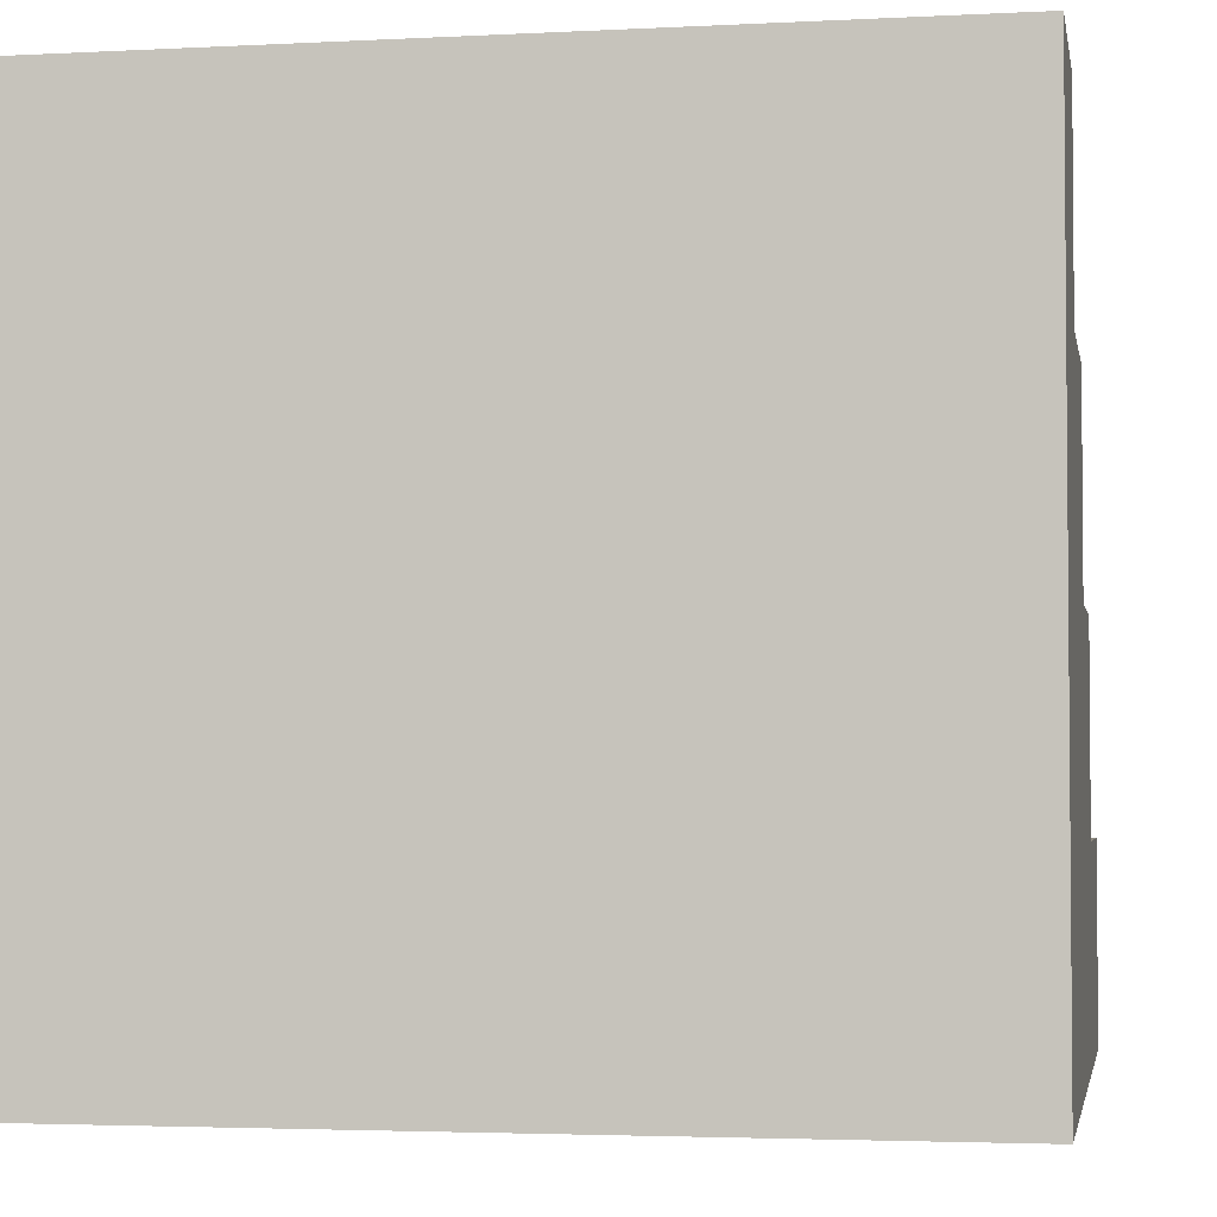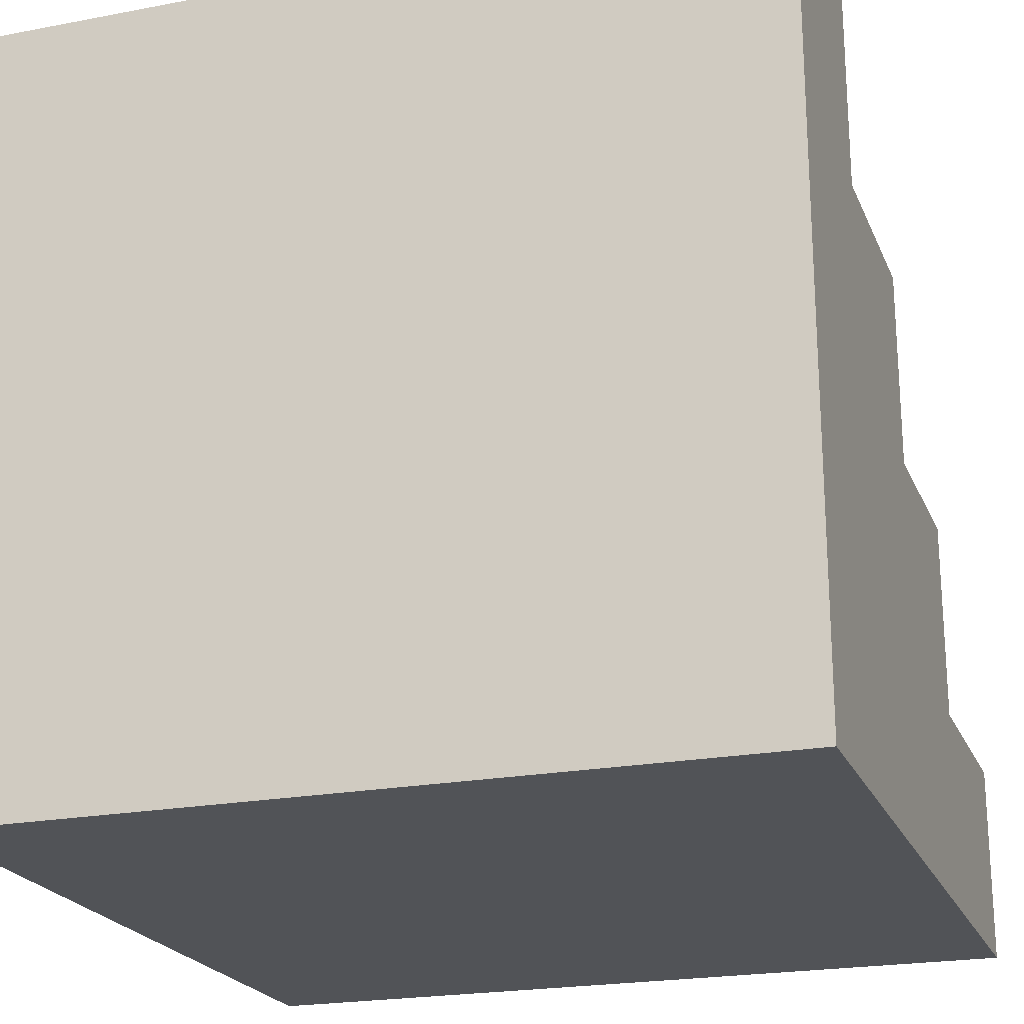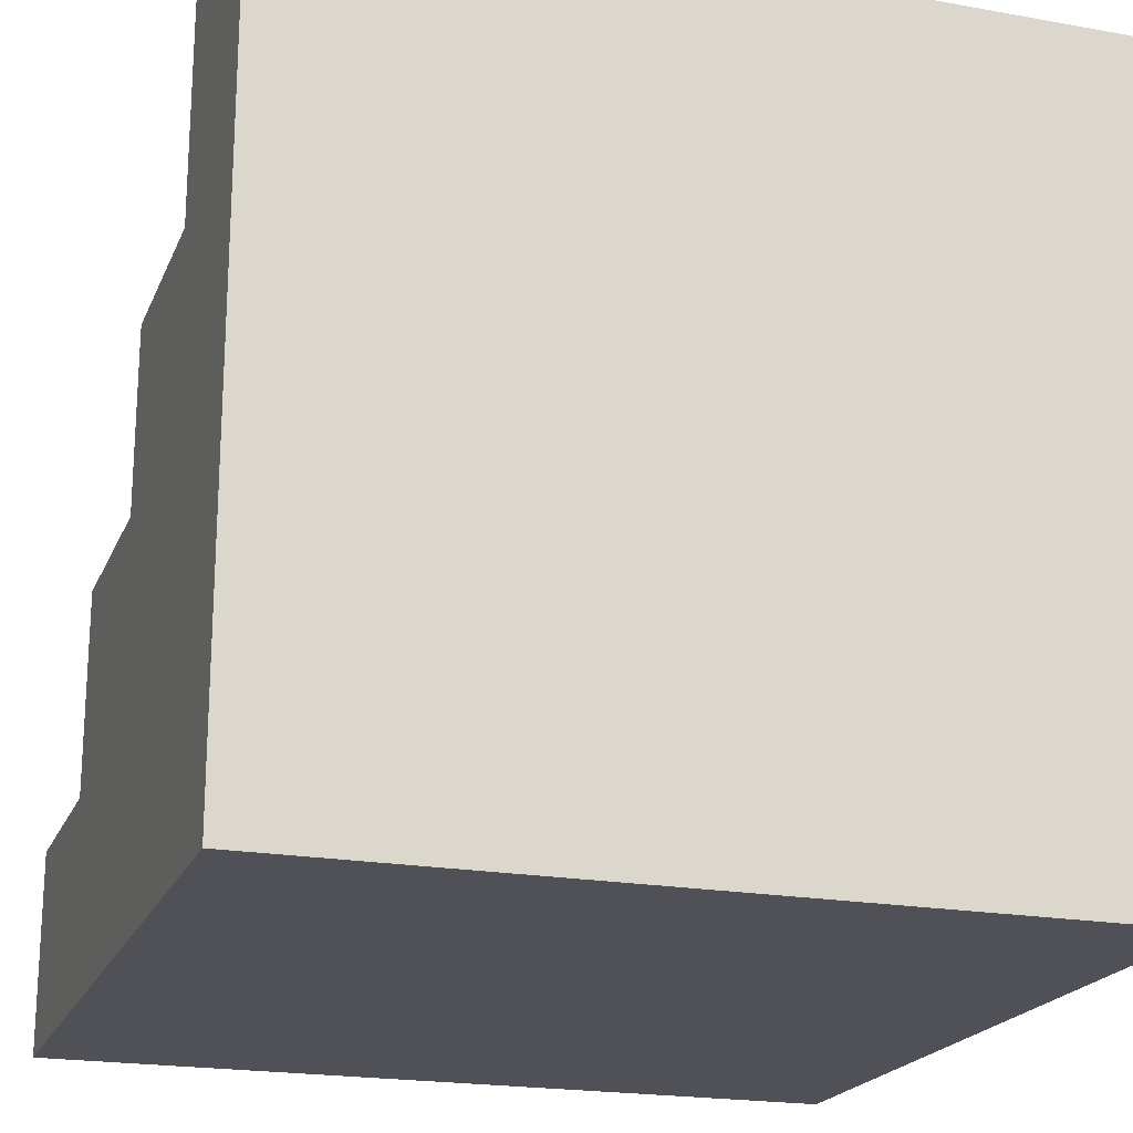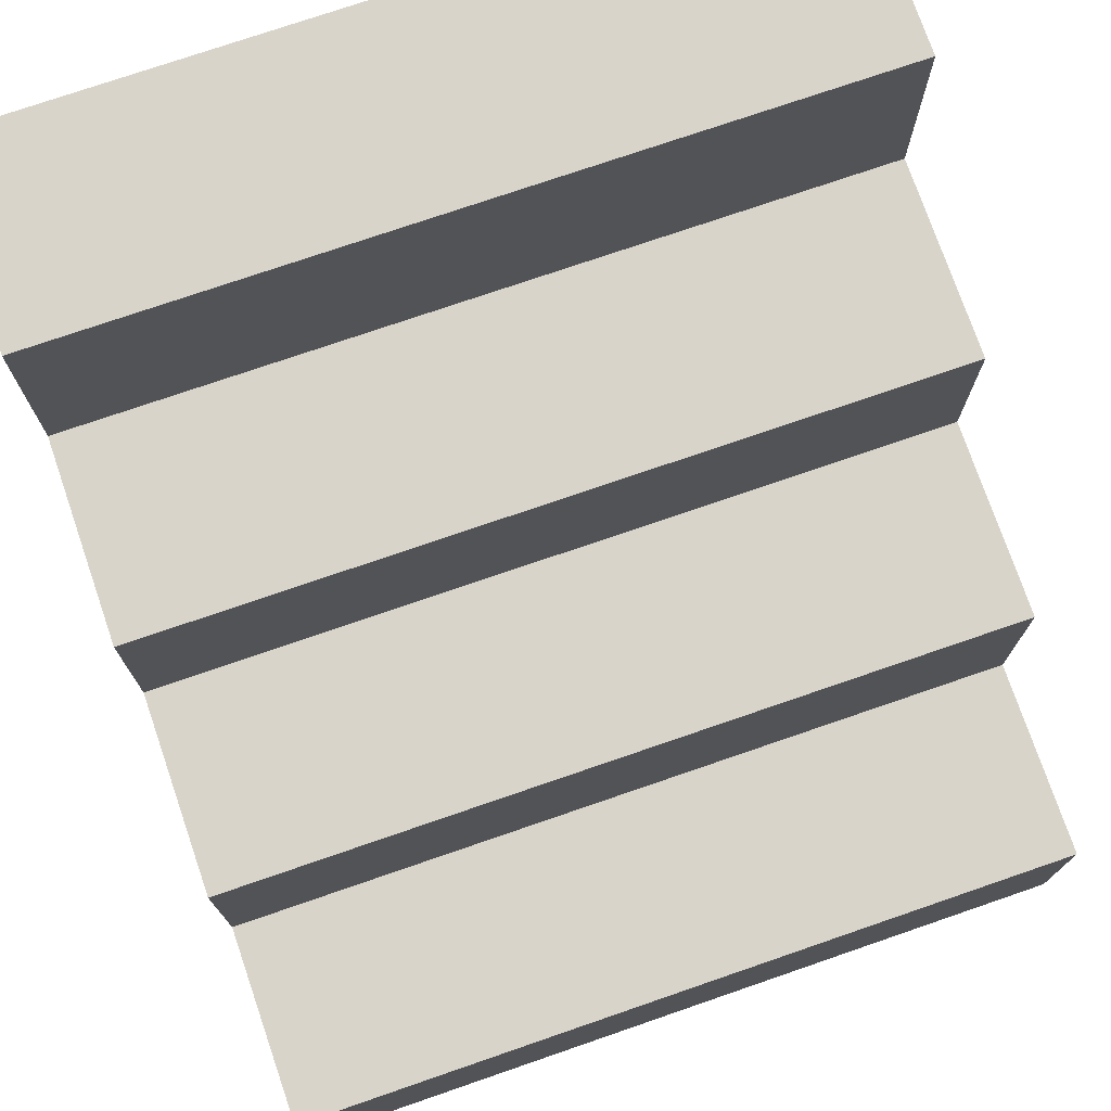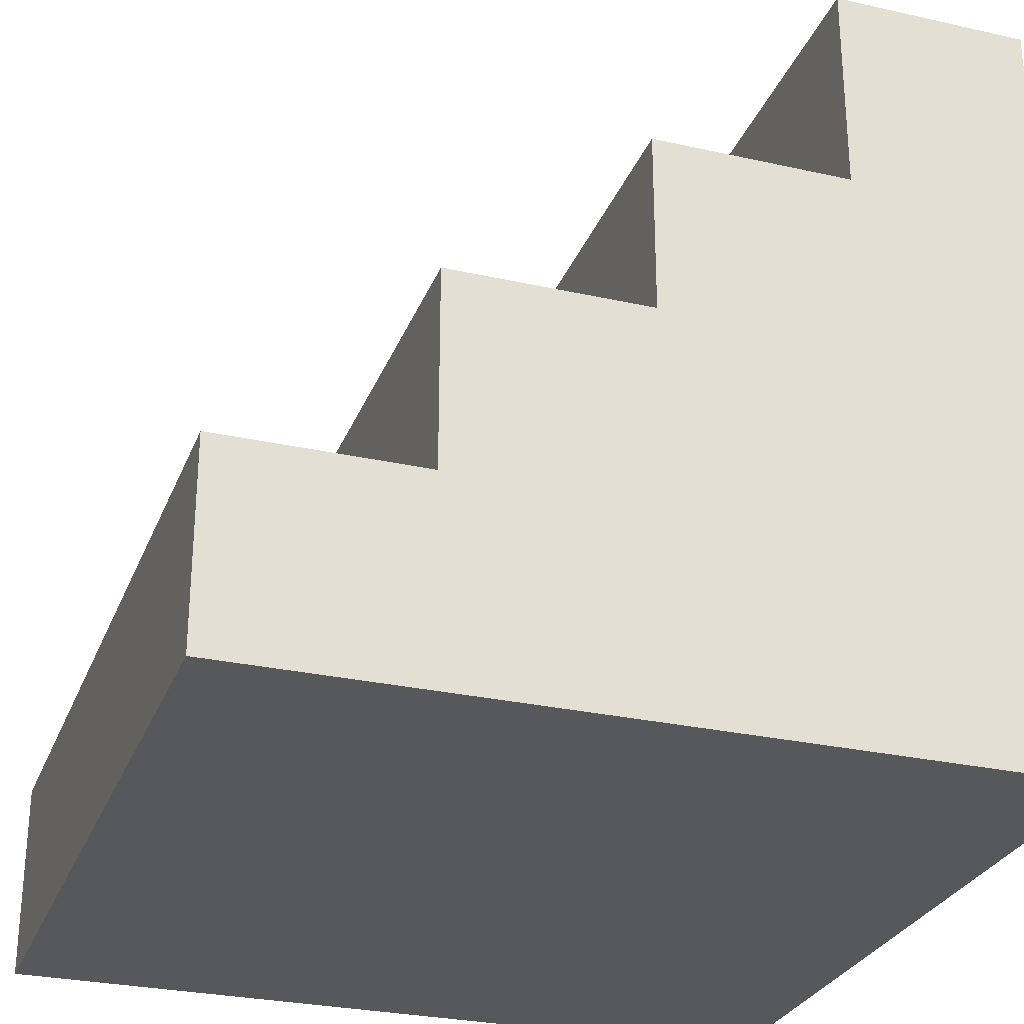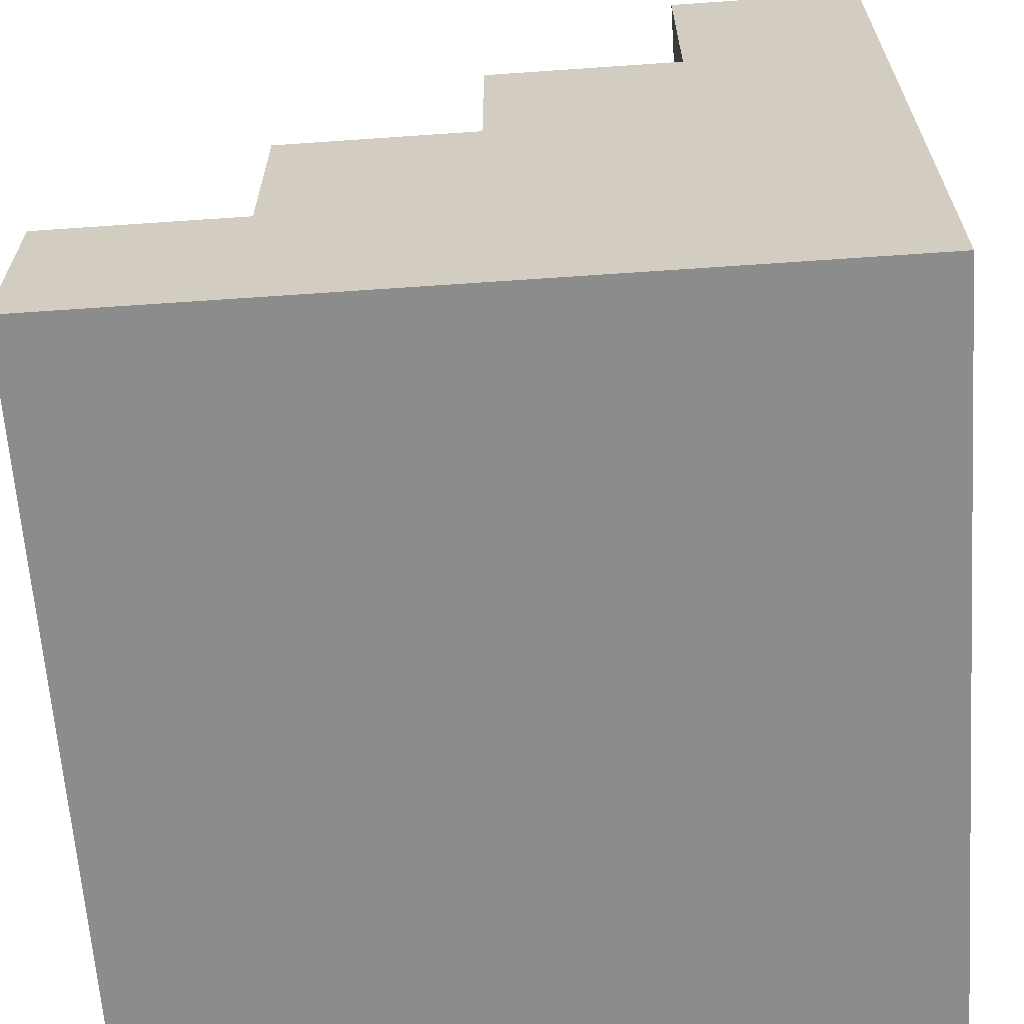
<metadata>
{"format":"obj","ext":"obj","renderer":"f3d","projection":"perspective","resolution":1024,"background":"white","views":[{"elev":-3.2,"azim":10.1,"up":"+Z"},{"elev":-21.9,"azim":18.5,"up":"+Z"},{"elev":-20.5,"azim":161.9,"up":"+Y"},{"elev":75.1,"azim":-19.0,"up":"+Y"},{"elev":-28.4,"azim":71.3,"up":"+Y"},{"elev":-64.2,"azim":94.0,"up":"+Y"}]}
</metadata>
<code>
g t072v001_m
v 0.5 0.73 -0.25
v 0.5 0.9062 -0.25
v 0.5 0.9063 -0.5
v 0.5 0.5 -1.907e-05
v 0.5 0.6362 -1.907e-05
v 0.5 0.6362 -0.25
v 0.5 0.4062 -1.192e-05
v 0.5 9.537e-06 -0.5
v 0.5 0.1563 0.25
v 0.5 0.25 0.25
v 0.5 0.4062 0.25
v 0.5 0 0.5
v 0.5 0.1562 0.5
v 0.5 0.6362 -0.25
v 0.5 0.9063 -0.5
v 0.5 0.73 -0.25
v 0.5 0.4062 -1.192e-05
v 0.5 0.5 -1.907e-05
v 0.5 0.6362 -0.25
v -0.5 0 0.5
v -0.5 0.1562 0.5
v 0.5 0.1562 0.5
v 0.5 0 0.5
v 0.5 9.537e-06 -0.5
v -0.5 9.537e-06 -0.5
v -0.5 0 0.5
v 0.5 0 0.5
v -0.5 0.25 0.5
v -0.5 0.25 0.25
v 0.5 0.25 0.25
v 0.5 0.25 0.5
v -0.5 0.25 0.25
v -0.5 0.4062 0.25
v 0.5 0.4062 0.25
v 0.5 0.25 0.25
v -0.5 0.5 0.25
v -0.5 0.5 -1.907e-05
v 0.5 0.5 -1.907e-05
v 0.5 0.5 0.25
v -0.5 0.5 -1.907e-05
v -0.5 0.6362 -1.907e-05
v 0.5 0.6362 -1.907e-05
v 0.5 0.5 -1.907e-05
v -0.5 0.73 -1.907e-05
v -0.5 0.73 -0.25
v 0.5 0.73 -0.25
v 0.5 0.73 -1.907e-05
v -0.5 0.73 -0.25
v -0.5 0.9062 -0.25
v 0.5 0.9062 -0.25
v 0.5 0.73 -0.25
v -0.5 1 -0.25
v -0.5 1 -0.5
v 0.5 1 -0.5
v 0.5 1 -0.25
v 0.5 0.9063 -0.5
v -0.5 0.9063 -0.5
v -0.5 9.537e-06 -0.5
v 0.5 9.537e-06 -0.5
v -0.5 0.9063 -0.5
v -0.5 0.9062 -0.25
v -0.5 0.73 -0.25
v -0.5 0.6362 -0.25
v -0.5 9.537e-06 -0.5
v -0.5 0.4062 -1.192e-05
v -0.5 0.5 -1.907e-05
v -0.5 0.6362 -1.907e-05
v -0.5 0.1563 0.25
v -0.5 0 0.5
v -0.5 0.1562 0.5
v -0.5 0.25 0.25
v -0.5 0.4062 0.25
v -0.5 0.5 0.25
v 0.5 0.5 0.25
v 0.5 0.4062 0.25
v -0.5 0.4062 0.25
v -0.5 0.5 -1.907e-05
v -0.5 0.5 0.25
v -0.5 0.4062 0.25
v -0.5 0.4062 -1.192e-05
v 0.5 0.5 0.25
v 0.5 0.5 -1.907e-05
v 0.5 0.4062 -1.192e-05
v 0.5 0.4062 0.25
v -0.5 0.73 -1.907e-05
v 0.5 0.73 -1.907e-05
v 0.5 0.6362 -1.907e-05
v -0.5 0.6362 -1.907e-05
v -0.5 0.73 -0.25
v -0.5 0.73 -1.907e-05
v -0.5 0.6362 -1.907e-05
v -0.5 0.6362 -0.25
v 0.5 0.73 -1.907e-05
v 0.5 0.73 -0.25
v 0.5 0.6362 -0.25
v 0.5 0.6362 -1.907e-05
v -0.5 1 -0.25
v 0.5 1 -0.25
v 0.5 0.9062 -0.25
v -0.5 0.9062 -0.25
v -0.5 1 -0.5
v -0.5 1 -0.25
v -0.5 0.9062 -0.25
v -0.5 0.9063 -0.5
v 0.5 1 -0.5
v -0.5 1 -0.5
v -0.5 0.9063 -0.5
v 0.5 0.9063 -0.5
v 0.5 1 -0.25
v 0.5 1 -0.5
v 0.5 0.9063 -0.5
v 0.5 0.9062 -0.25
v -0.5 0.25 0.5
v 0.5 0.25 0.5
v 0.5 0.1562 0.5
v -0.5 0.1562 0.5
v -0.5 0.25 0.25
v -0.5 0.25 0.5
v -0.5 0.1562 0.5
v -0.5 0.1563 0.25
v 0.5 0.25 0.5
v 0.5 0.25 0.25
v 0.5 0.1563 0.25
v 0.5 0.1562 0.5
g t072v001_m_0
f 3 2 1
f 6 5 4
f 8 6 7
f 9 8 7
f 10 9 7
f 11 10 7
f 9 12 8
f 9 13 12
f 8 15 14
f 15 16 14
f 19 18 17
f 22 21 20
f 23 22 20
f 26 25 24
f 27 26 24
f 30 29 28
f 31 30 28
f 34 33 32
f 35 34 32
f 38 37 36
f 39 38 36
f 42 41 40
f 43 42 40
f 46 45 44
f 47 46 44
f 50 49 48
f 51 50 48
f 54 53 52
f 55 54 52
f 58 57 56
f 59 58 56
f 62 61 60
f 63 62 60
f 63 60 64
f 65 63 64
f 65 66 63
f 66 67 63
f 68 65 64
f 69 68 64
f 69 70 68
f 68 71 65
f 71 72 65
f 75 74 73
f 76 75 73
f 79 78 77
f 80 79 77
f 83 82 81
f 84 83 81
f 87 86 85
f 88 87 85
f 91 90 89
f 92 91 89
f 95 94 93
f 96 95 93
f 99 98 97
f 100 99 97
f 103 102 101
f 104 103 101
f 107 106 105
f 108 107 105
f 111 110 109
f 112 111 109
f 115 114 113
f 116 115 113
f 119 118 117
f 120 119 117
f 123 122 121
f 124 123 121

</code>
